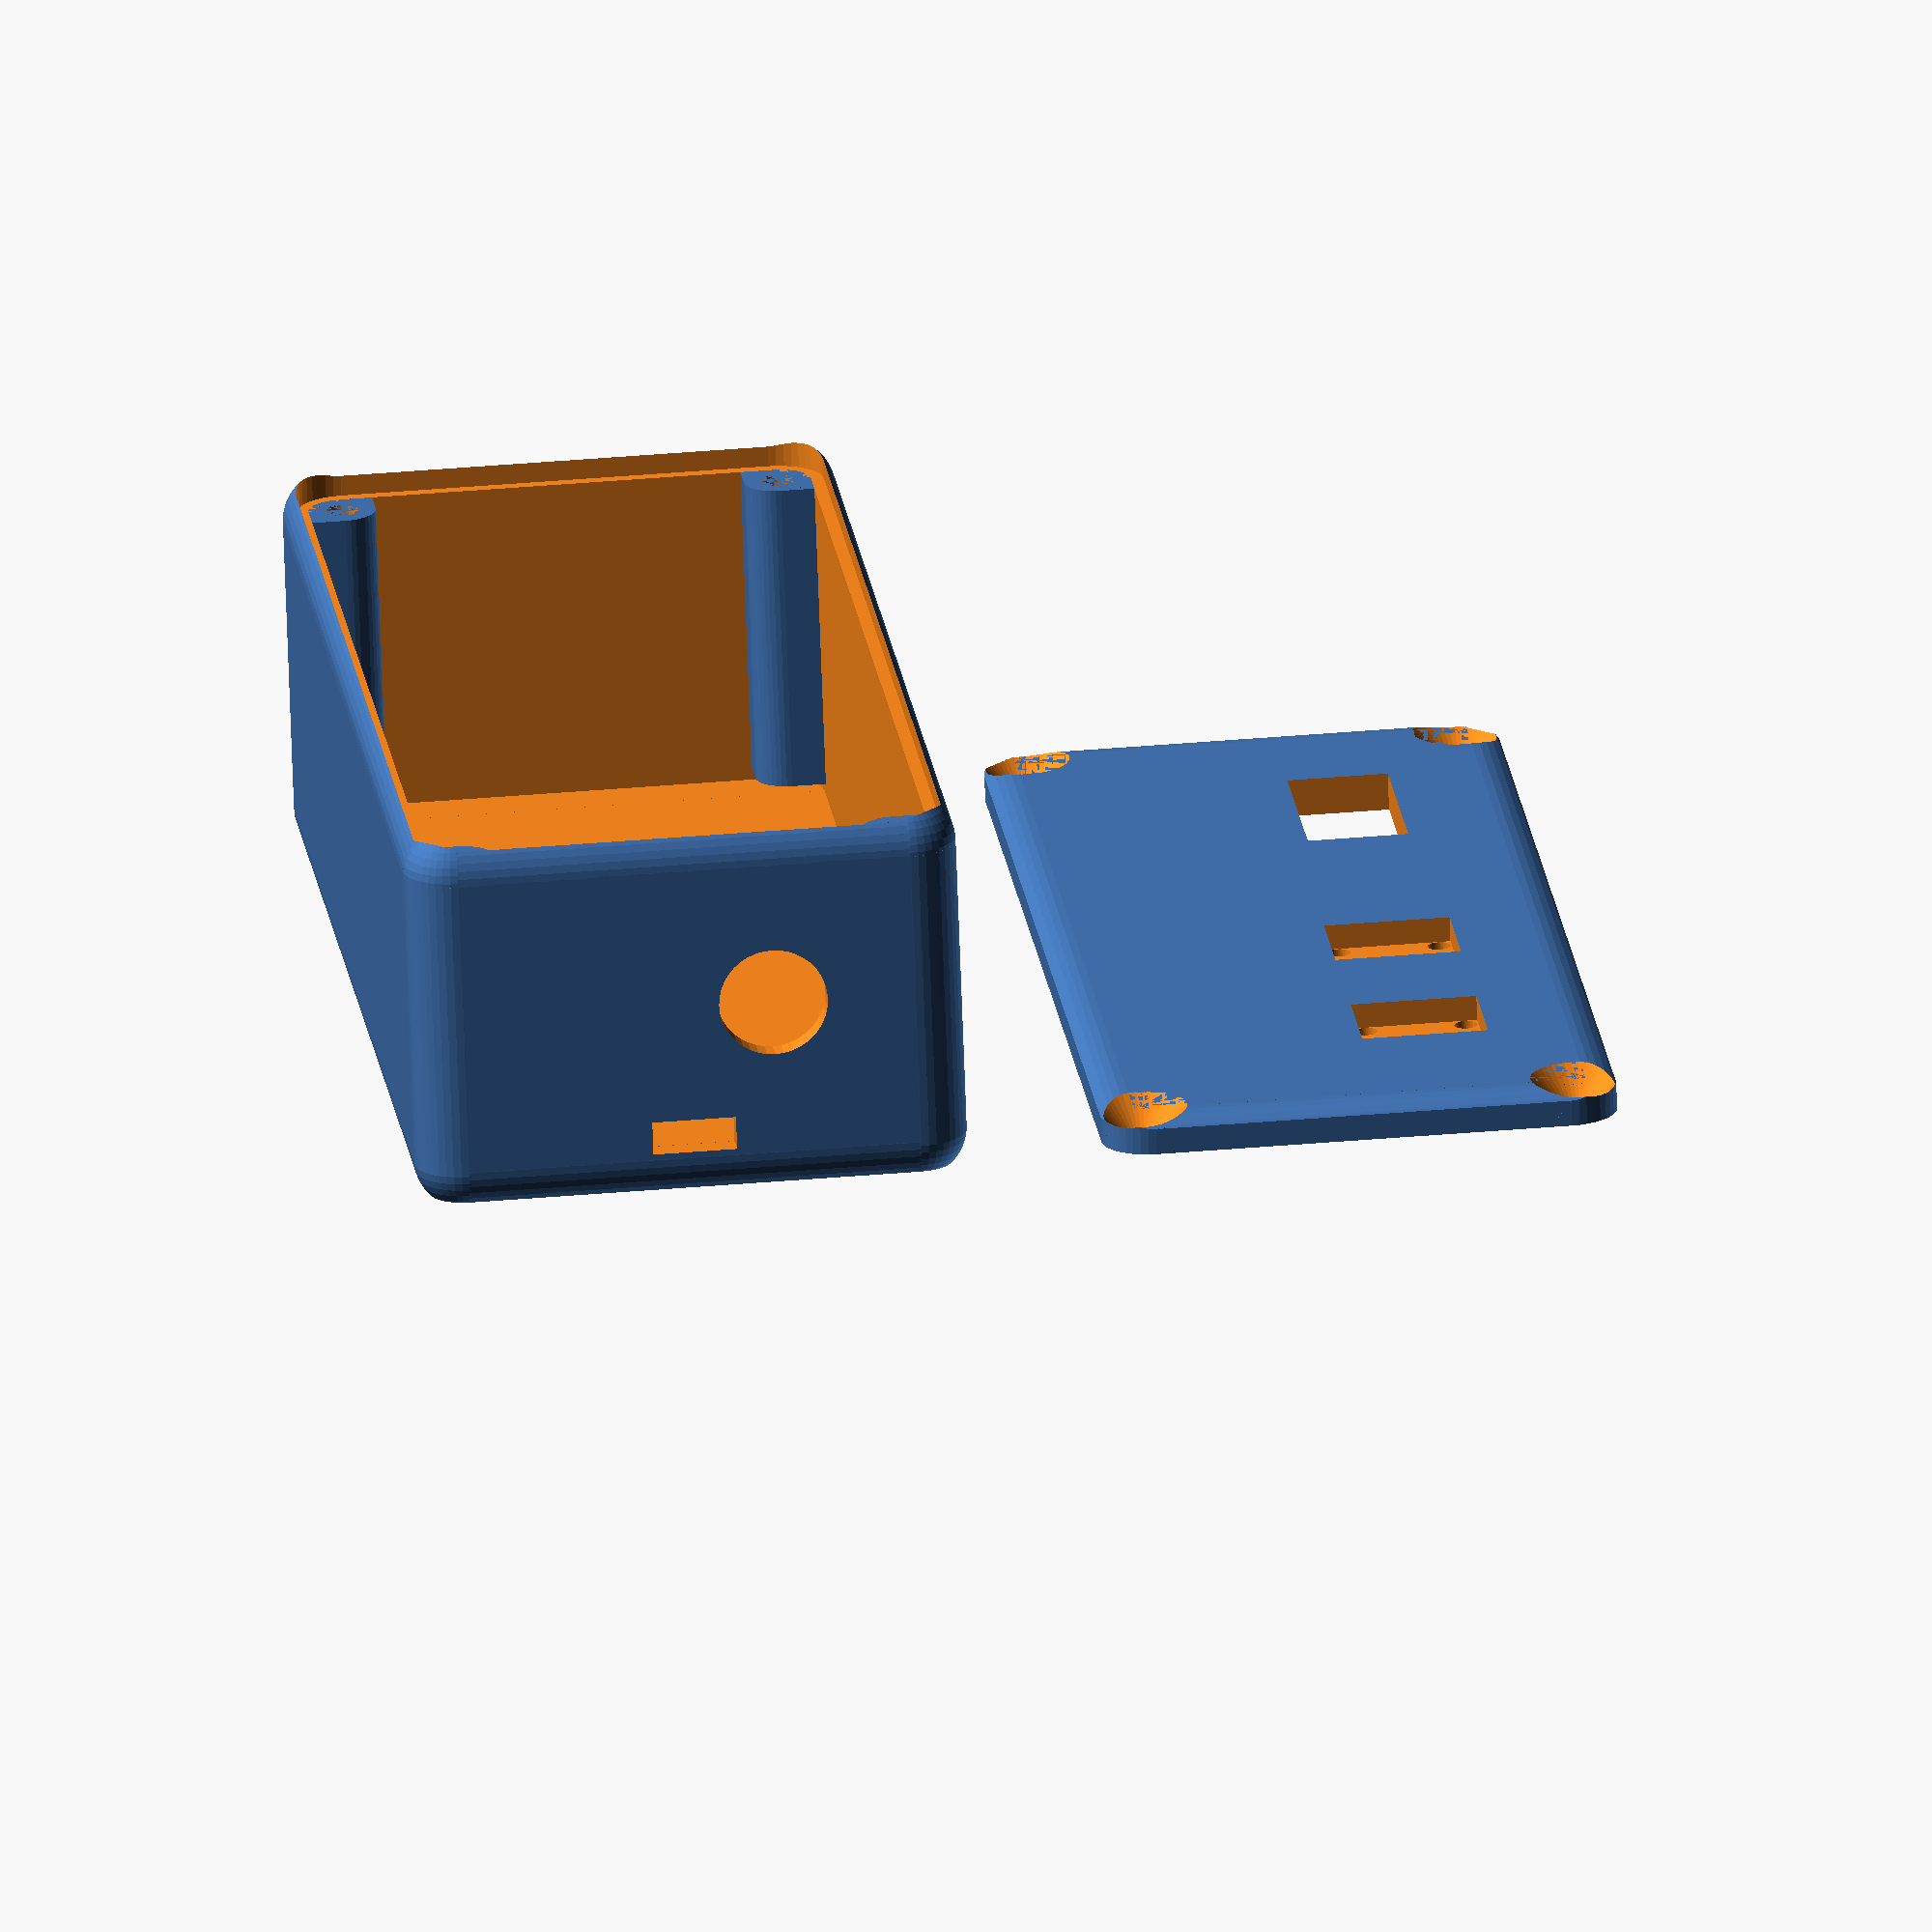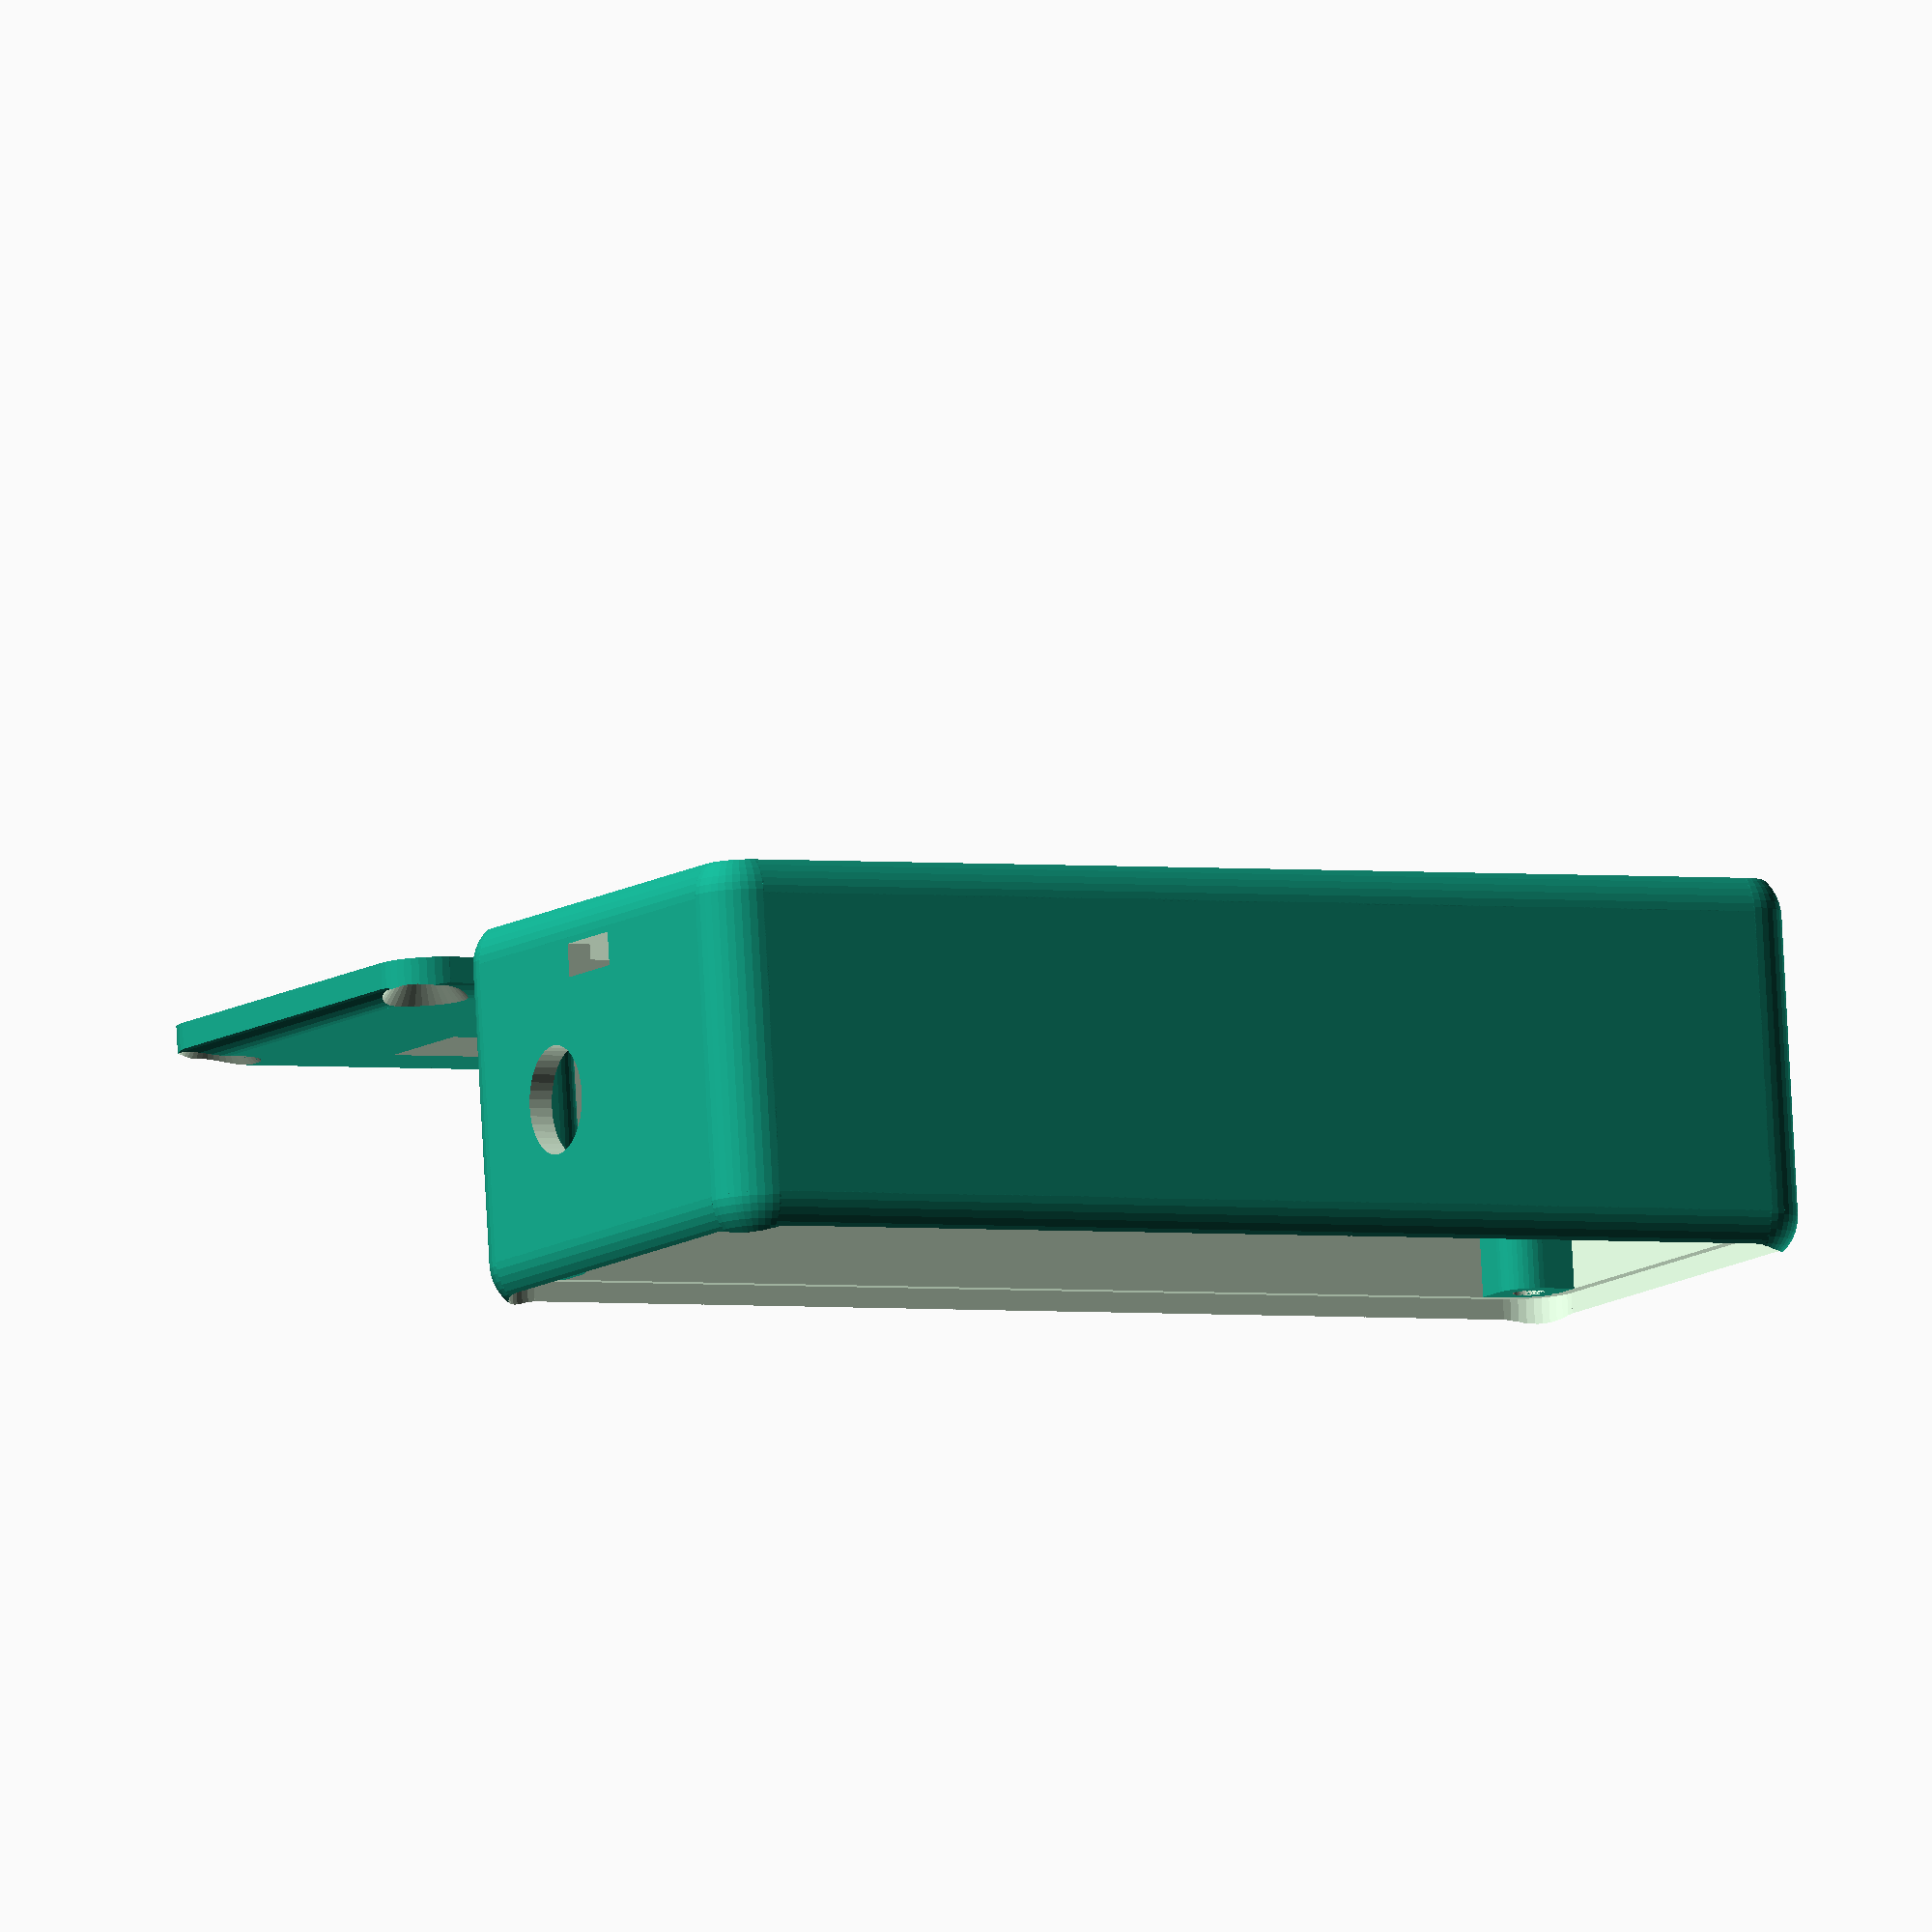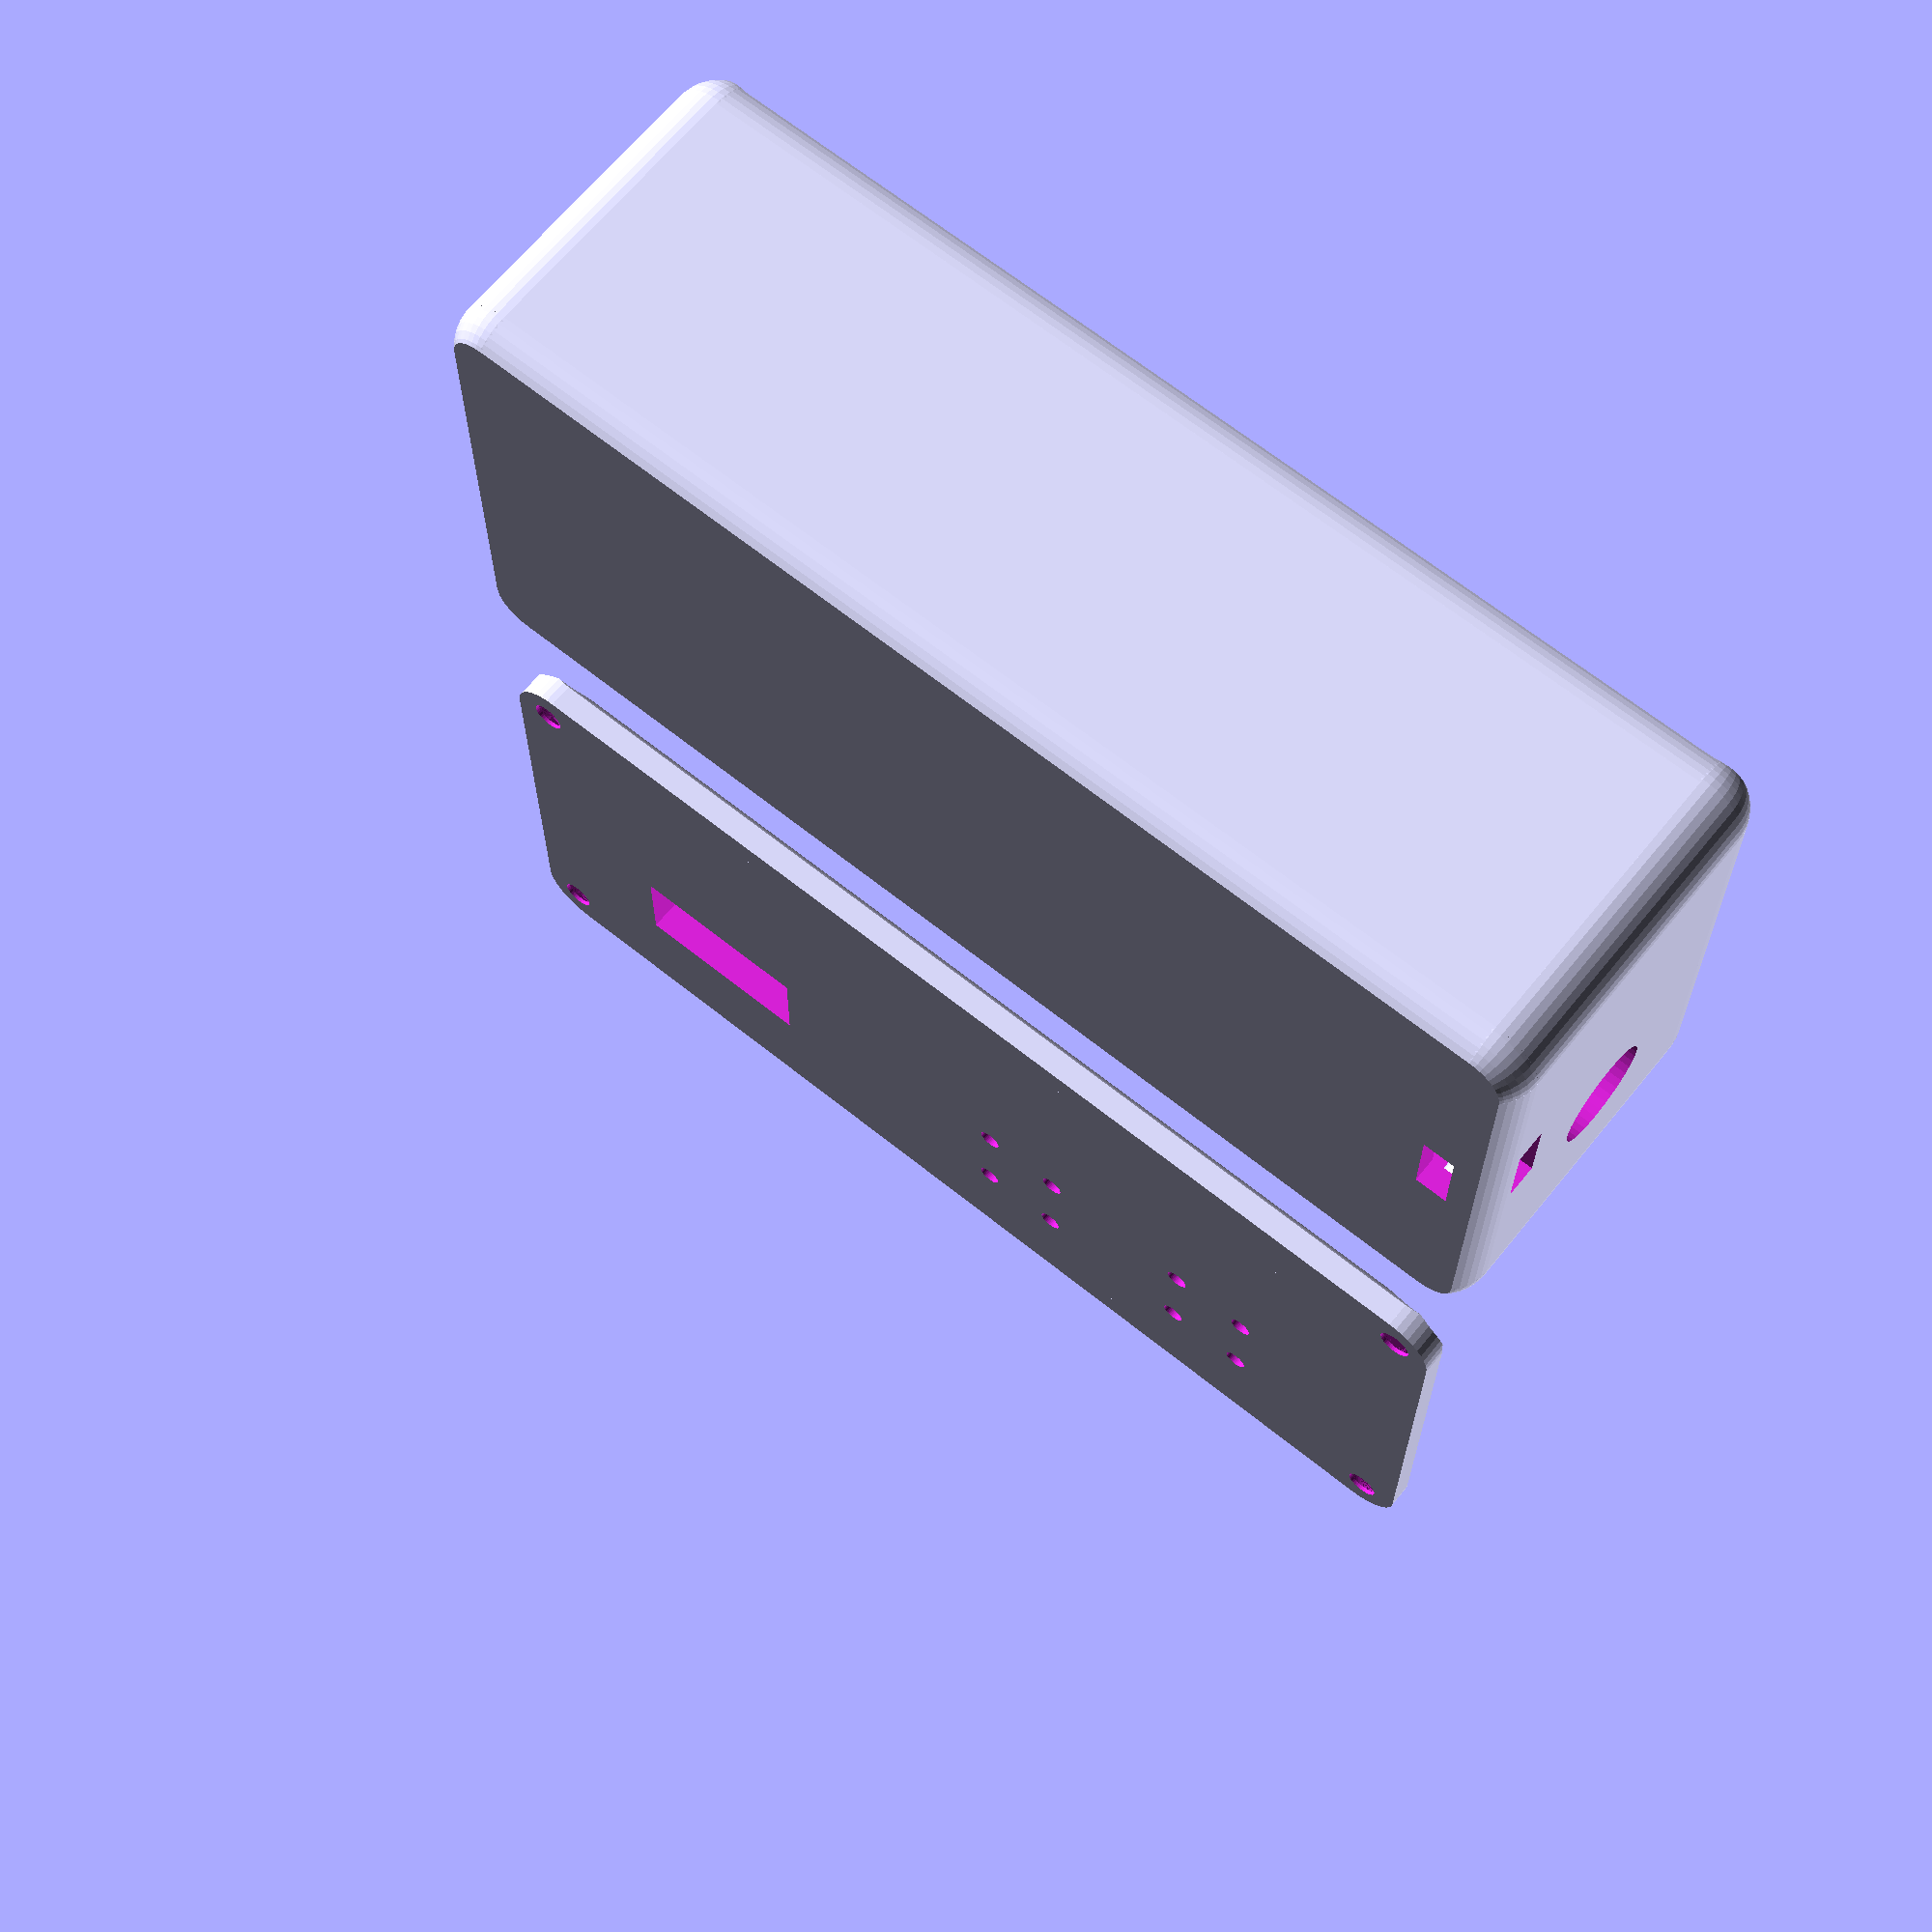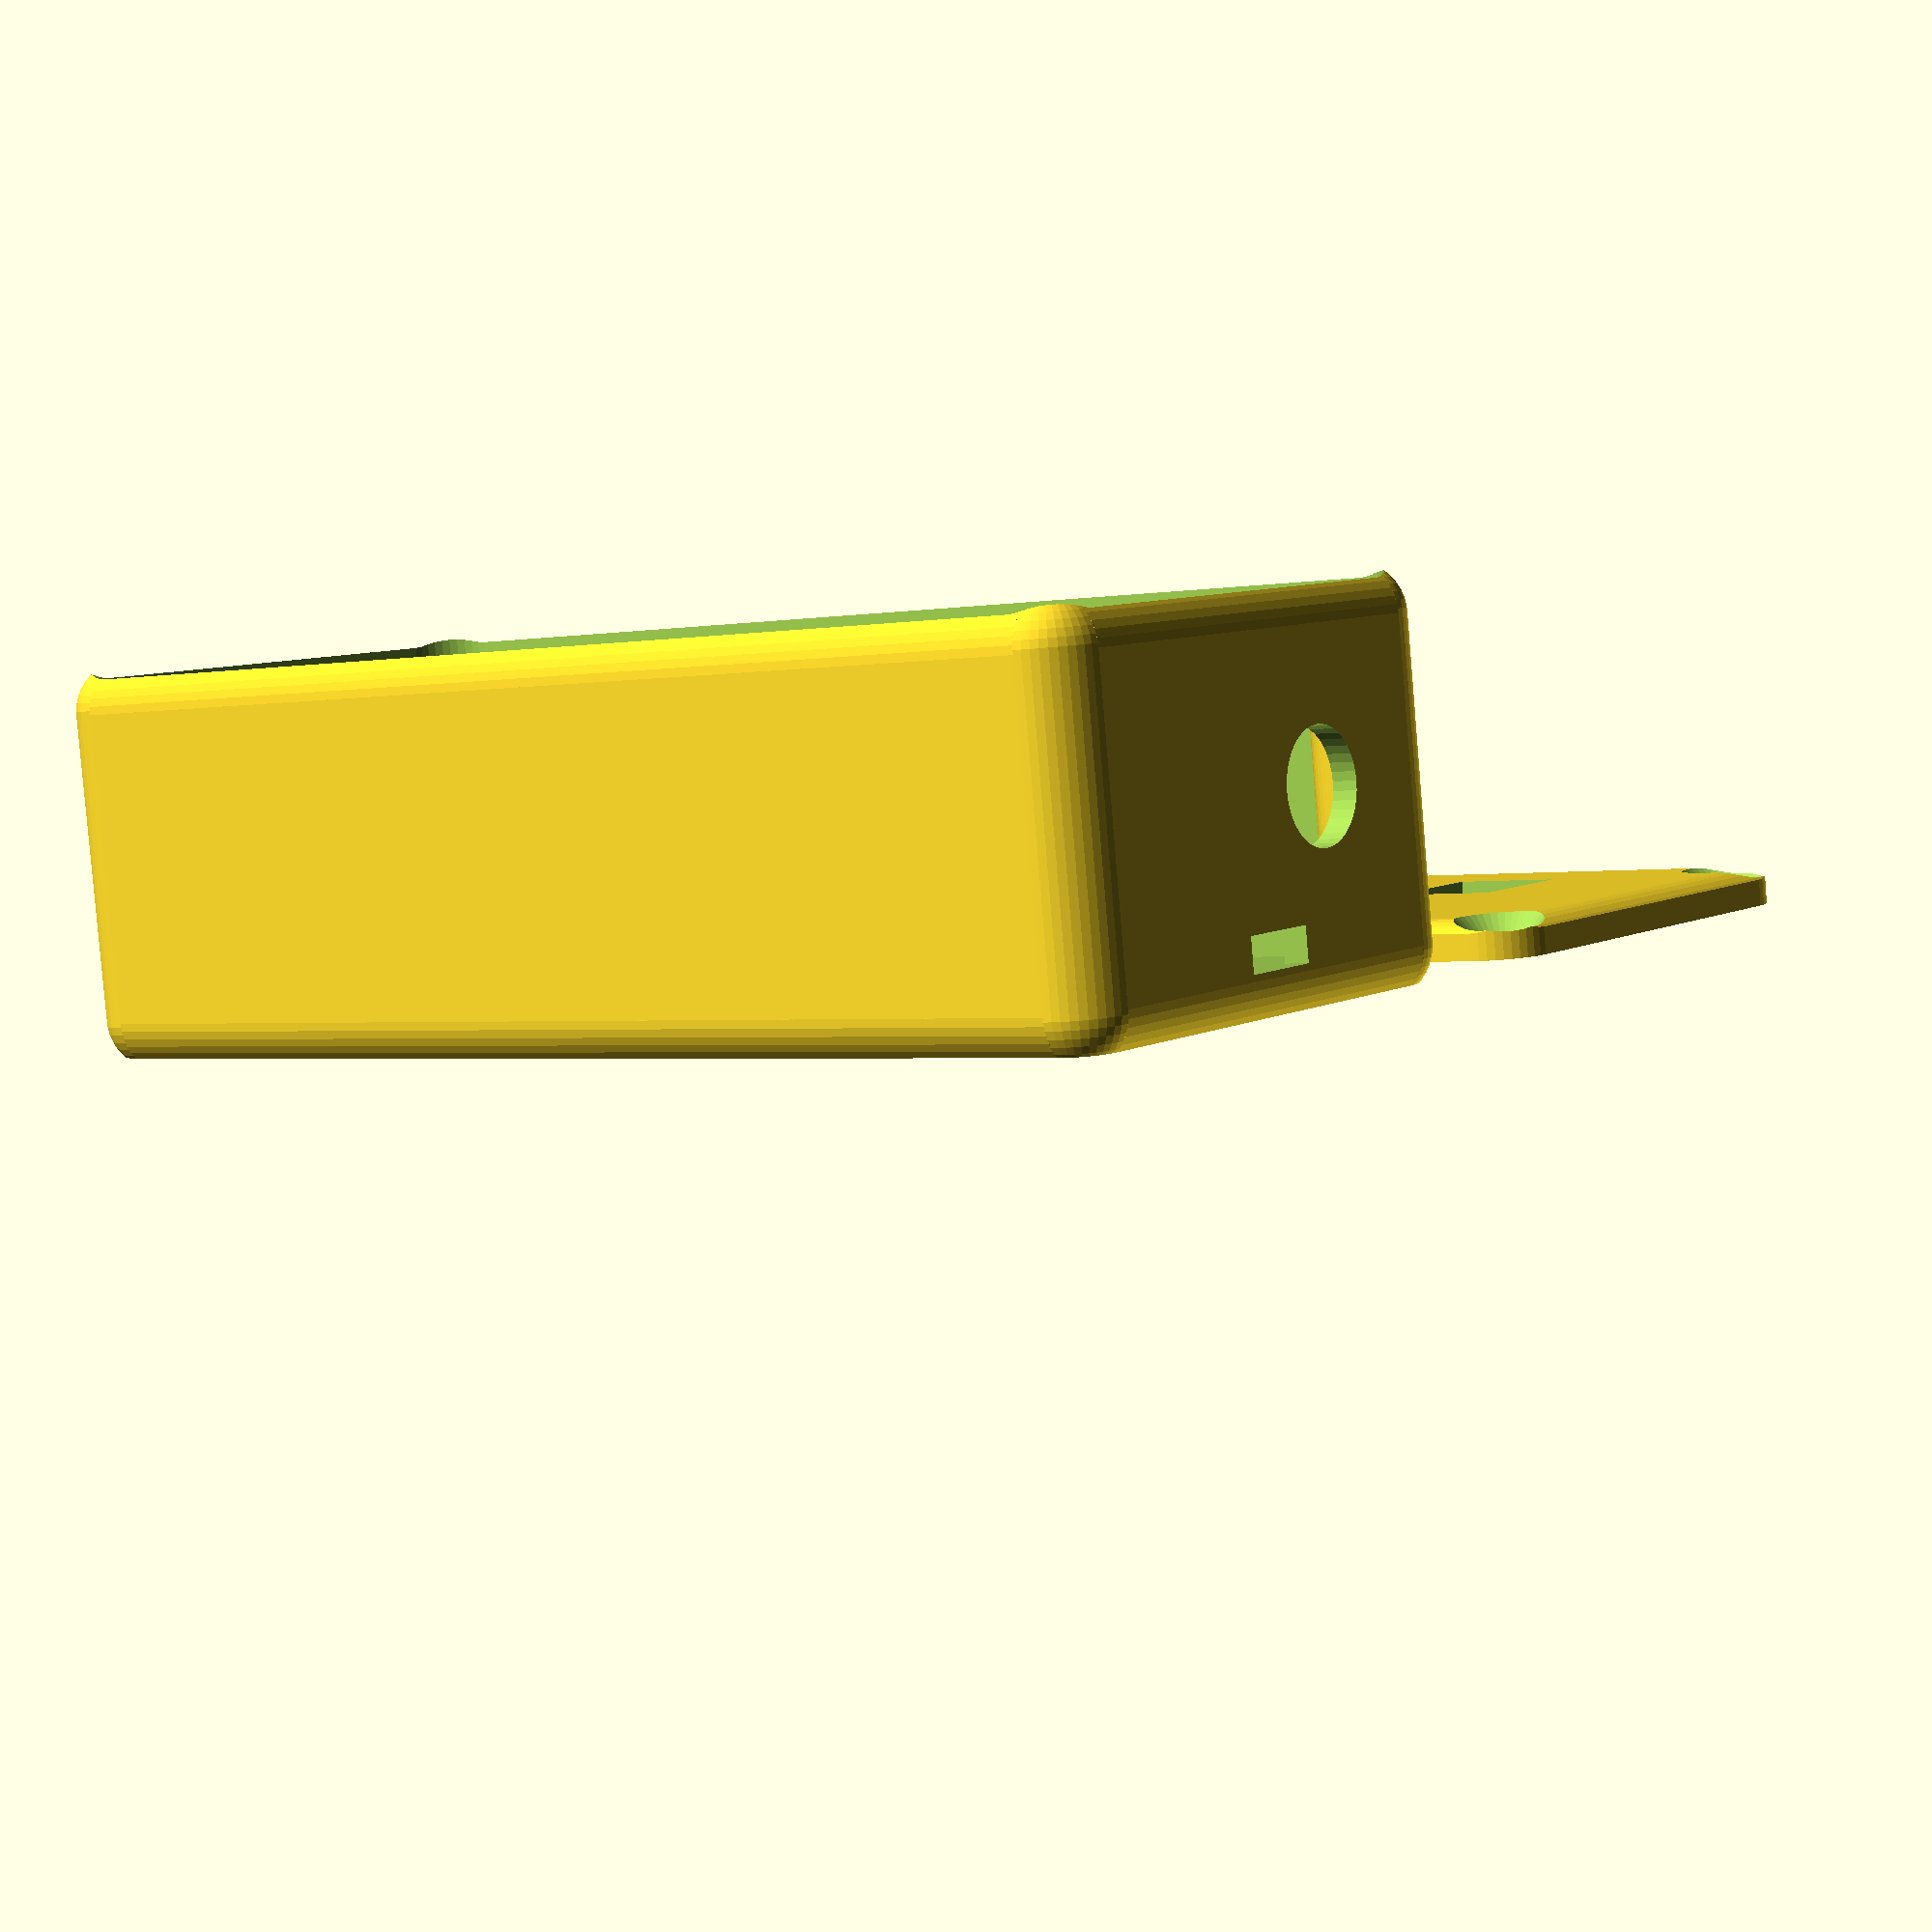
<openscad>
$fn=40;

innerSize = [70, 30, 20];
thickness = 3;
r = 3;

screwR = 2;

plated_view();
//exploded_view();

module plated_view() {
    translate([0,0,(innerSize[2] + thickness)/2]) box_bottom();
    translate([0,innerSize[1] + 10,-innerSize[2]/2 +thickness/4]) box_top();
}

module exploded_view() {
    box_bottom();
    translate([0,0,20]) box_top();
}

module box_bottom() {
    difference() {
        thicknessV = [thickness, thickness, thickness];
        flattened_rounded_cube(size = innerSize + thicknessV, r = r);
        translate([0,0,20]) z_rounded_cube(size = innerSize + [0,0,40], r = r);
        translate([0,0,innerSize[2]]) z_rounded_cube(size = innerSize + thicknessV/2, r = r);
        
        // Headphone jack hole
        translate([0,5,0]) rotate([0,90,0]) cylinder(h=100, r=3.25);
        
        // Cable tie hole
        translate([innerSize[0]/2,0, -innerSize[2]/2+2]) cube(size=[5,5,2], center = true);
        translate([innerSize[0]/2-2,0, -innerSize[2]/2]) cube(size=[2,5,5], center = true);
    }

    // Screw mounts
    smallDims = innerSize - [screwR*2, screwR*2, 0];
    halfDims = smallDims / 2;

    for(scaleA=[1,-1]) for(scaleB=[1,-1]) {
        scale([scaleA, scaleB, 1]) translate([ halfDims[0], halfDims[1], 0 ]) {
            difference() {
                union() {
                    cylinder(r=screwR, h = innerSize[2]-thickness/2, center = true);
                    translate([-screwR/2,screwR/2,0]) cube(size=[screwR,screwR,innerSize[2]-thickness/2], center = true);
                    translate([screwR/2,-screwR/2,0]) cube(size=[screwR,screwR,innerSize[2]-thickness/2], center = true);
                }
                cylinder(r=1, h = innerSize[2]-thickness/2+0.001, center = true);
            }
        }
    }

}

module box_top() {
    smallDims = innerSize - [screwR*2, screwR*2, 0];
    halfDims = smallDims / 2;

    difference (){
        intersection() {
            thicknessV = [thickness, thickness, thickness];
            shimV = [0.7, 0.7, 0];
            flattened_rounded_cube(size = innerSize + thicknessV, r = 3);
            translate([0,0,innerSize[2]]) z_rounded_cube(size = innerSize + thicknessV/2 - shimV, r = 3);
        }

        // Screw holes
        for(scaleA=[1,-1]) for(scaleB=[1,-1]) {
            scale([scaleA, scaleB, 1]) translate([ halfDims[0], halfDims[1], halfDims[2] + thickness/2 + 0.001 ]) {
                 screw_hole_4g_countersunk();
            }
        }
        
        // Switch holes
        translate([20,5,innerSize[2]/2]) button_pin_holes();
        translate([5,5,innerSize[2]/2]) button_pin_holes();

        translate([-20,5,innerSize[2]/2]) cube(size=[11.5,6,10], center=true);
        
    }

}

/**
 * Holes for the pins of a push button switch
 */
module button_pin_holes() {
    for(scaleA=[2.5,-2.5]) for(scaleB=[3,-3]) {
        translate([scaleA,scaleB,0]) cylinder(h=10,r=0.7, center=true);
        translate([0,0,5]) cube(size=[6.5,7.5,10], center=true);        
    }
}

/**
 * Hole for a countersunk 4g screw of up to 15mm
 * Origin is at the top of the hole
 */
module screw_hole_4g_countersunk() {
    rWide = 2.75;
    rNarrow = 1;
    countersink = 2;
    
    translate([0,0,-countersink]) cylinder(r1 = rNarrow, r2 = rWide, h = countersink);
    translate([0,0,-15]) cylinder(r = rNarrow, h = 15-countersink);
}


/**
 * Rounded cube flattened on the bottom for better printing.
 */
module flattened_rounded_cube(size, r) {
    overhang = (1-sin(45)) * r;
    
    intersection() {
        translate([0,0,-overhang/2]) rounded_cube(size + [0,0,overhang], r);
        cube(size, center = true);
    }
}

/**
 * Cube that is rounded on all 12 edges. Centered on the origin
 */
module rounded_cube(size, r) {
    smallDims = size - [2*r, 2*r, 2*r];
    halfDims = smallDims / 2;

    // Body
    cube(size=[size[0], smallDims[1], smallDims[2] ], center = true);
    cube(size=[ smallDims[0], size[1], smallDims[2] ], center = true);
    cube(size=[size[0] - 2*r, smallDims[1], size[2] ], center = true);

    // Edges
    for(scaleA=[1,-1]) for(scaleB=[1,-1]) {
        translate([ 0, halfDims[1]*scaleA,halfDims[2]*scaleB ])
            rotate([0,90,0]) cylinder(r=r, h= smallDims[0], center = true);
        translate([ halfDims[0]*scaleA, 0, halfDims[2]*scaleB ])
            rotate([90,0,0]) cylinder(r=r, h= smallDims[1], center = true);
        translate([ halfDims[0]*scaleA, halfDims[1]*scaleB, 0 ])
            cylinder(r=r, h= smallDims[2], center = true);
    }
    
    // Corners
    for(scaleX=[1,-1]) for(scaleY=[1,-1]) for(scaleZ=[1,-1]) {
       translate([ halfDims[0]*scaleX, halfDims[1]*scaleY, halfDims[2]*scaleZ ])
            sphere(r=r);
    }
    
    
}

/**
 * Cube that is rounded on the z edges only
 */    
module z_rounded_cube(size, r) {
    smallDims = size - [2*r, 2*r, 2*r];
    halfDims = smallDims / 2;

    // Body
    cube(size=[size[0], smallDims[1], size[2] ], center = true);
    cube(size=[ smallDims[0], size[1], size[2] ], center = true);

    // Edges
    for(scaleA=[1,-1]) for(scaleB=[1,-1]) {
        translate([ halfDims[0]*scaleA, halfDims[1]*scaleB, 0 ])
            cylinder(r=r, h = size[2], center = true);
    }
}
</openscad>
<views>
elev=71.5 azim=83.9 roll=2.1 proj=o view=wireframe
elev=97.7 azim=28.4 roll=183.1 proj=o view=wireframe
elev=114.4 azim=360.0 roll=321.0 proj=p view=wireframe
elev=85.0 azim=38.0 roll=4.8 proj=p view=wireframe
</views>
